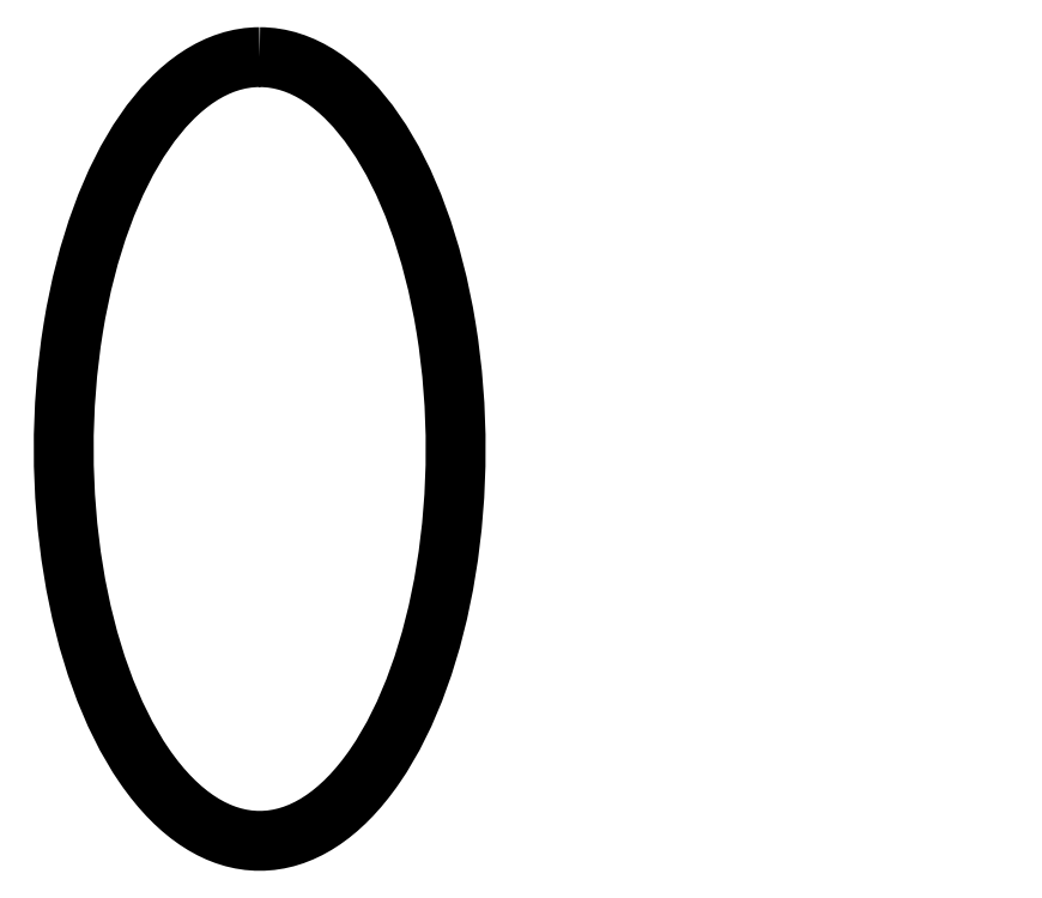
<metadata>
{"format":"dxf","ext":"dxf","renderer":"ezdxf+matplotlib","layout":"modelspace","background":"white","min_lineweight":24,"dpi":150}
</metadata>
<code>
0
SECTION
2
ENTITIES
0
ELLIPSE
8
0
10
-20
20
0
30
0
11
0
21
30
31
0
40
0.5
41
0
42
6.283
0
ELLIPSE
8
2
10
20
20
0
30
0
11
0
21
30
31
0
40
0.5
41
0
42
6.283
0
ENDSEC
0
EOF

</code>
